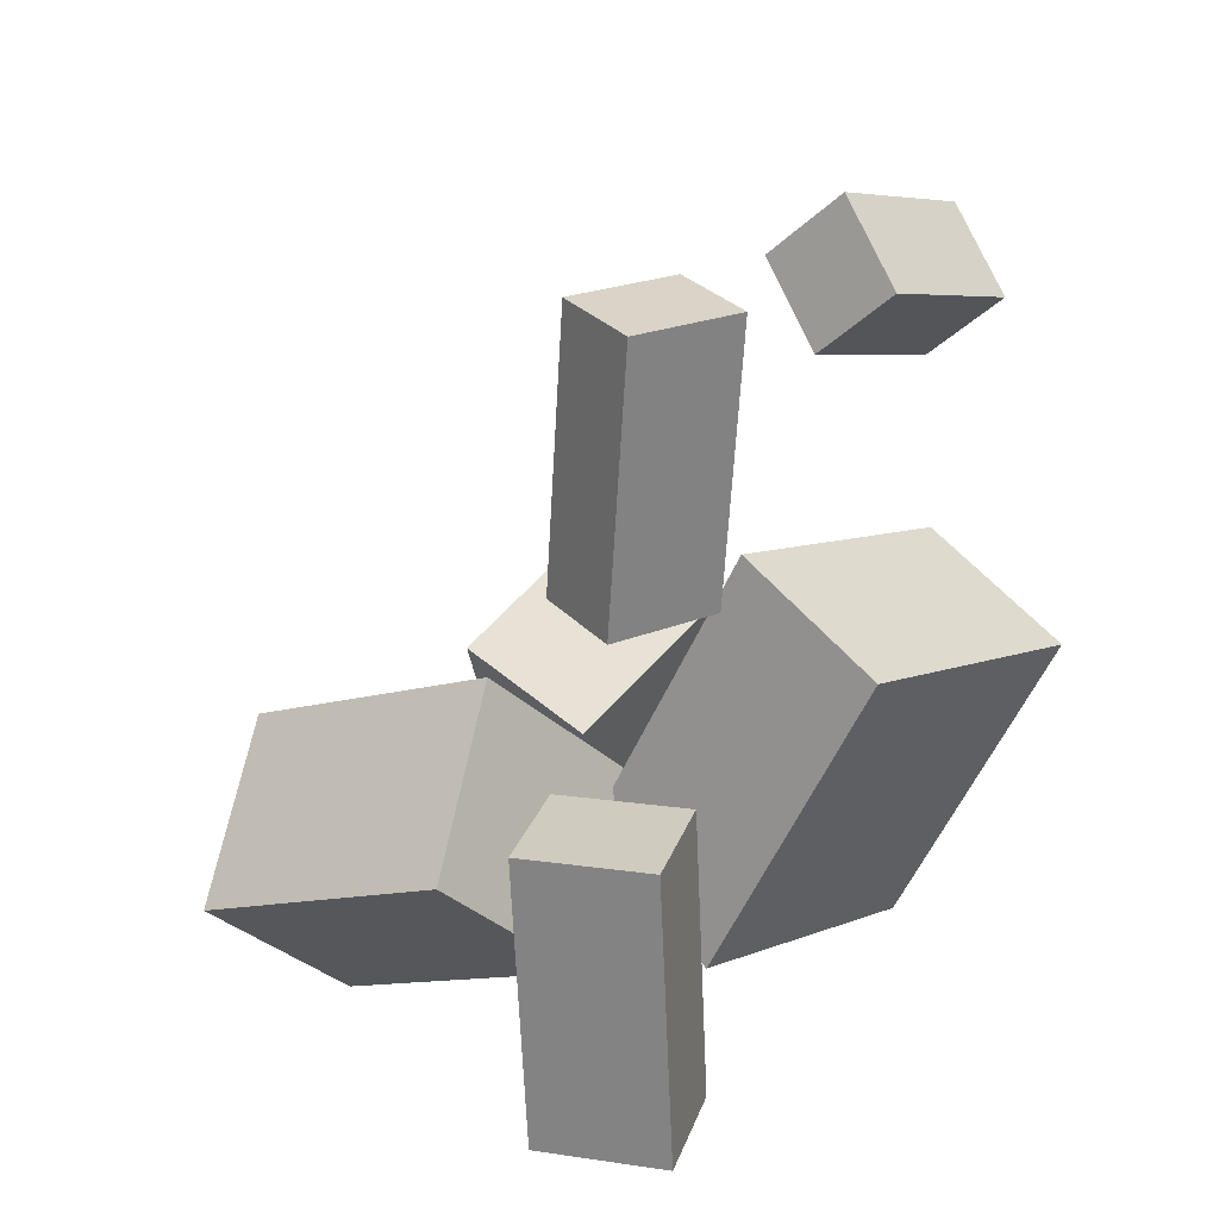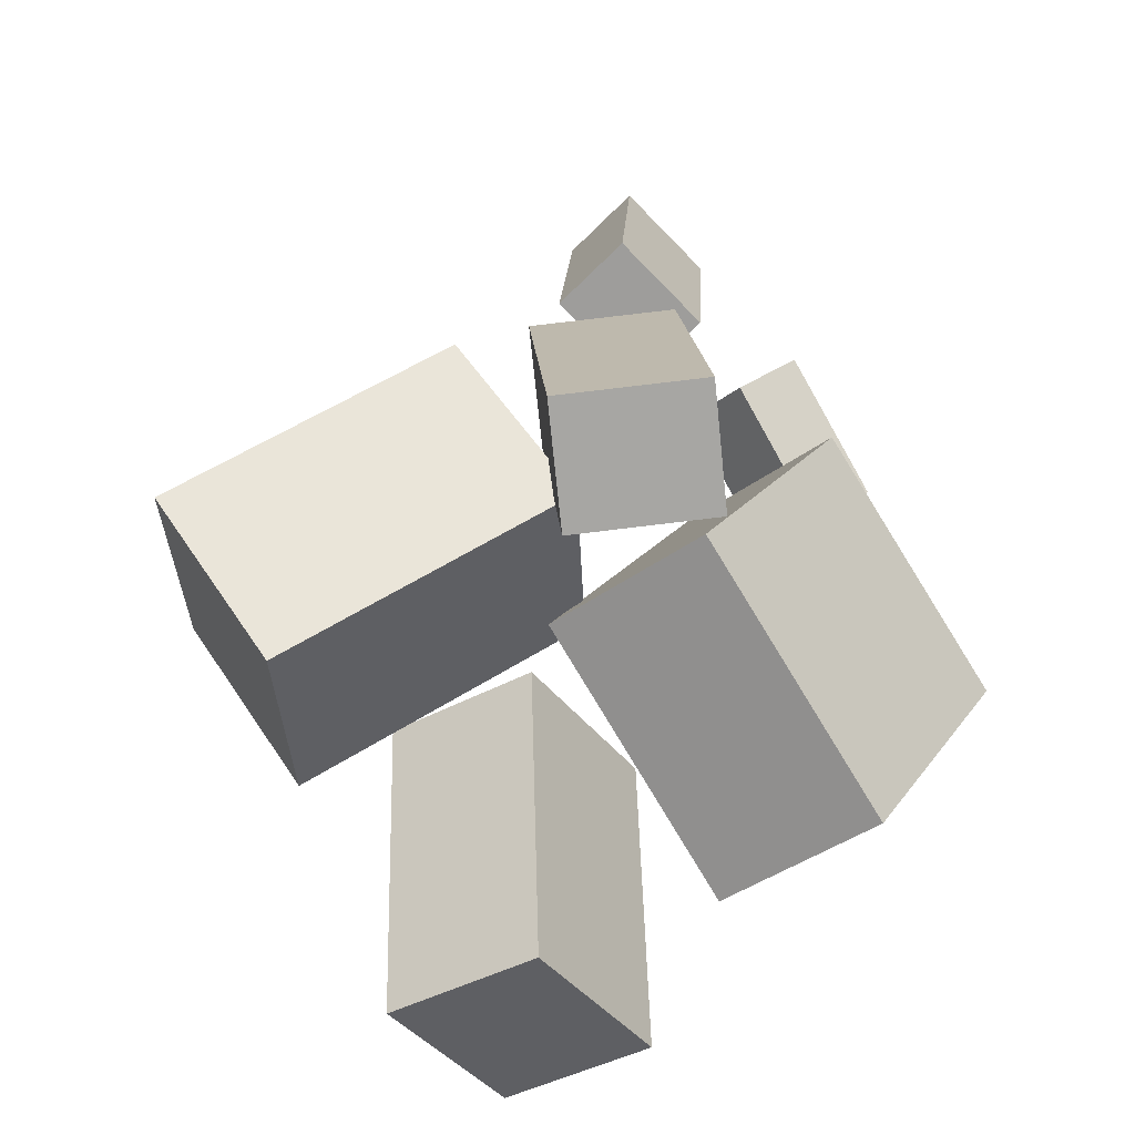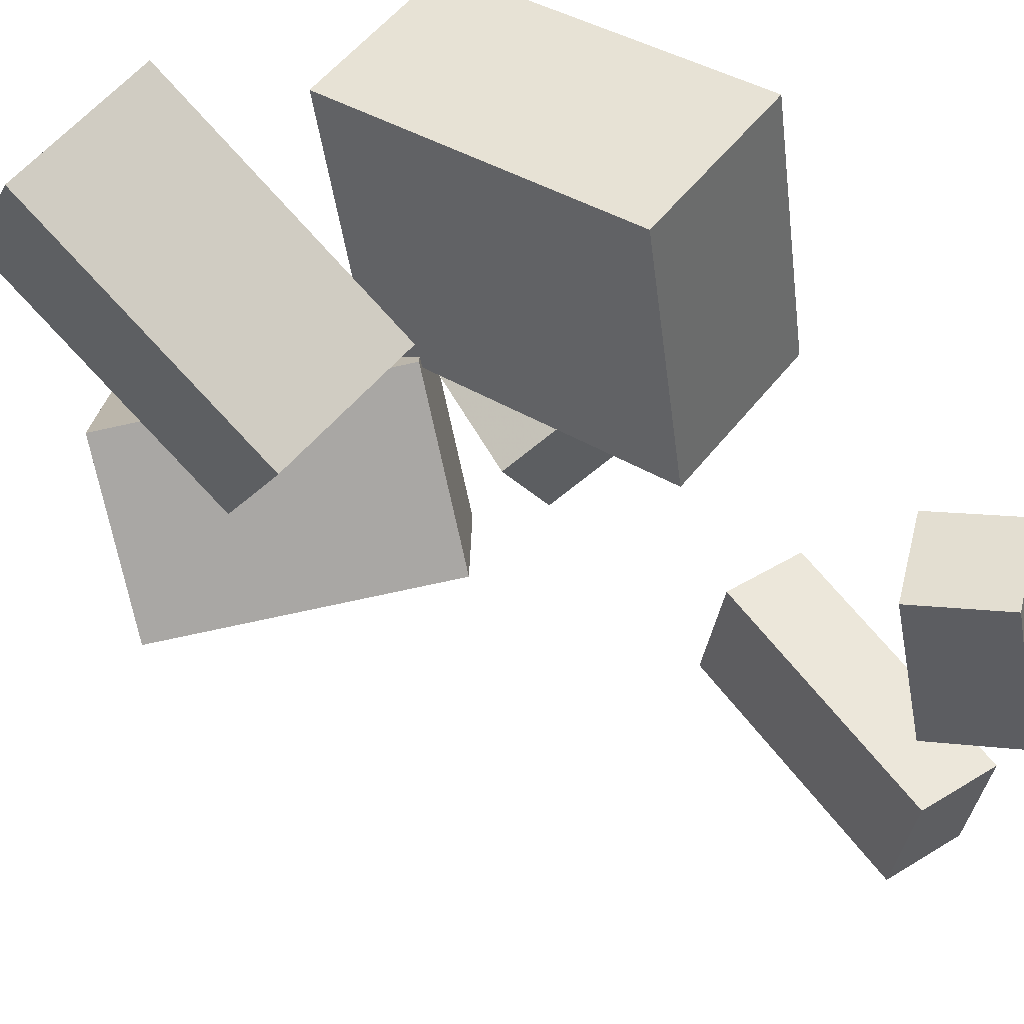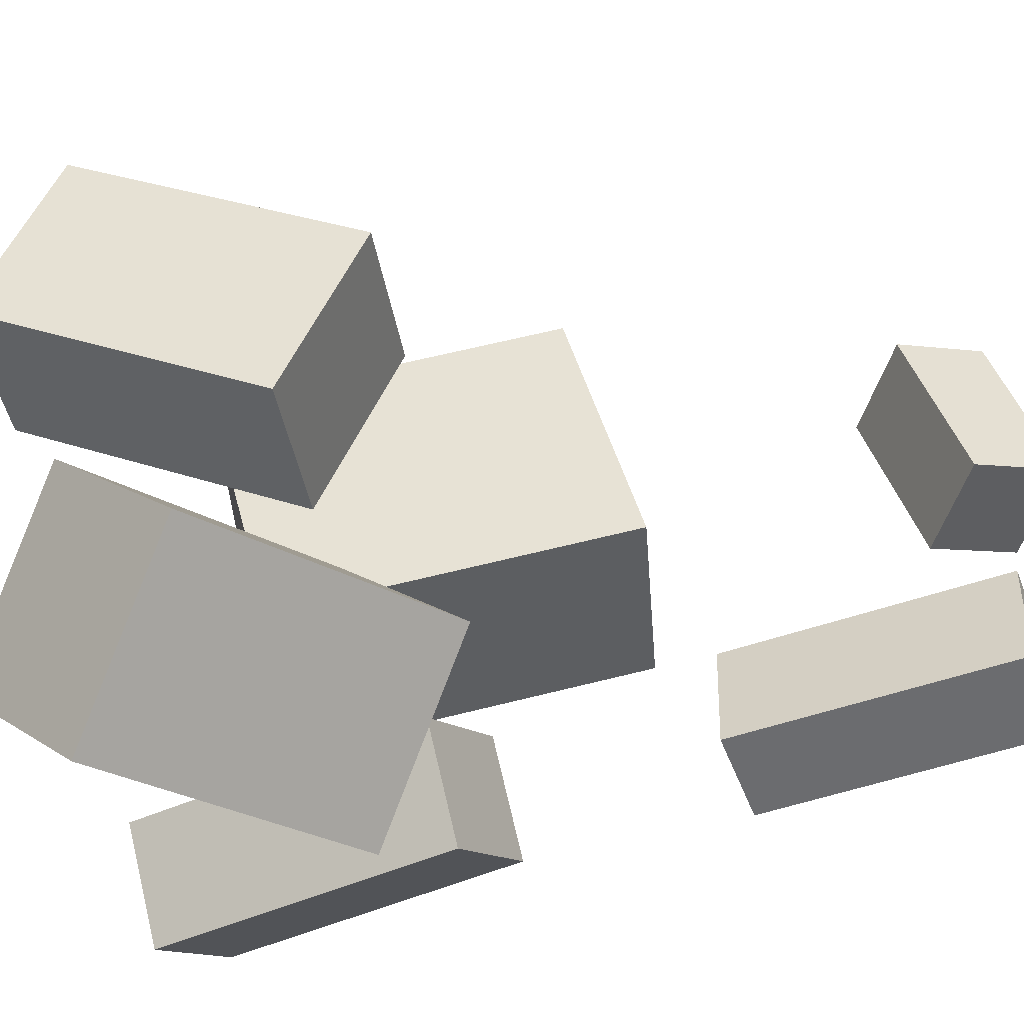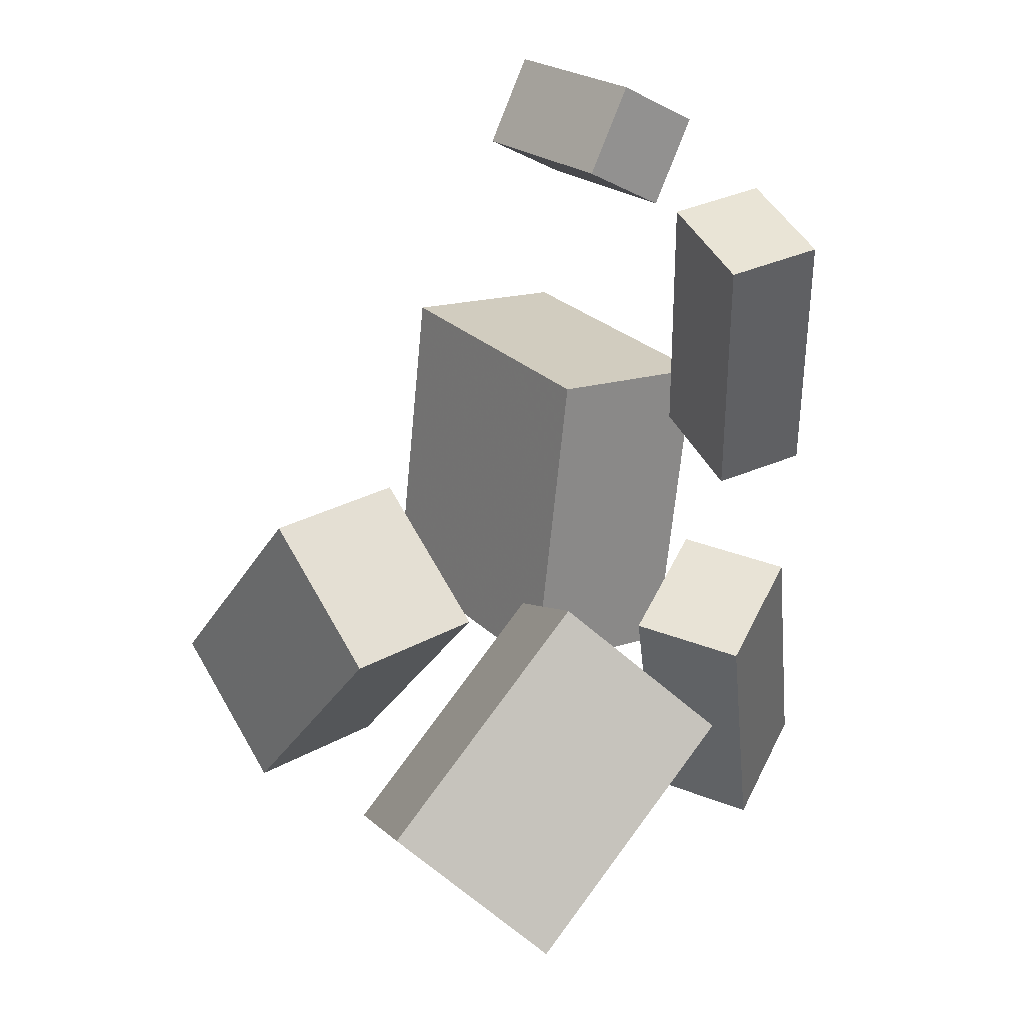
<metadata>
{"format":"obj","ext":"obj","renderer":"f3d","projection":"perspective","resolution":1024,"background":"white","views":[{"elev":30.0,"azim":-138.5,"up":"+Y"},{"elev":-68.7,"azim":-149.4,"up":"+Y"},{"elev":62.5,"azim":145.1,"up":"+Z"},{"elev":-39.5,"azim":112.3,"up":"+Z"},{"elev":47.1,"azim":140.8,"up":"+Y"}]}
</metadata>
<code>
v -0.1723 0.3737 0.04699
v -0.1224 0.3217 0.02937
v -0.2297 0.3243 0.02999
v -0.1797 0.2723 0.01238
v -0.1727 0.3298 0.1756
v -0.1227 0.2778 0.158
v -0.23 0.2804 0.1586
v -0.18 0.2284 0.141
f 1.0 7.0 5.0
f 1.0 3.0 7.0
f 1.0 4.0 3.0
f 1.0 2.0 4.0
f 3.0 8.0 7.0
f 3.0 4.0 8.0
f 5.0 7.0 8.0
f 5.0 8.0 6.0
f 1.0 5.0 6.0
f 1.0 6.0 2.0
f 2.0 6.0 8.0
f 2.0 8.0 4.0
v 0.07922 -0.3307 0.114
v 0.02652 -0.1115 0.01086
v 0.2031 -0.3013 0.1132
v 0.1504 -0.08211 0.01007
v 0.06575 -0.2703 0.2491
v 0.01305 -0.05117 0.146
v 0.1897 -0.2409 0.2483
v 0.137 -0.02174 0.1452
f 9.0 15.0 13.0
f 9.0 11.0 15.0
f 9.0 12.0 11.0
f 9.0 10.0 12.0
f 11.0 16.0 15.0
f 11.0 12.0 16.0
f 13.0 15.0 16.0
f 13.0 16.0 14.0
f 9.0 13.0 14.0
f 9.0 14.0 10.0
f 10.0 14.0 16.0
f 10.0 16.0 12.0
v -0.1282 0.3393 -0.06528
v -0.1063 0.3453 -0.1526
v -0.1971 0.3388 -0.08256
v -0.1752 0.3448 -0.1699
v -0.1234 0.1281 -0.07842
v -0.1015 0.1341 -0.1658
v -0.1923 0.1276 -0.0957
v -0.1704 0.1336 -0.1831
f 17.0 23.0 21.0
f 17.0 19.0 23.0
f 17.0 20.0 19.0
f 17.0 18.0 20.0
f 19.0 24.0 23.0
f 19.0 20.0 24.0
f 21.0 23.0 24.0
f 21.0 24.0 22.0
f 17.0 21.0 22.0
f 17.0 22.0 18.0
f 18.0 22.0 24.0
f 18.0 24.0 20.0
v -0.0254 -0.2302 0.1906
v -0.1158 0.02176 0.2593
v -0.1628 -0.2745 0.1721
v -0.2531 -0.02245 0.2408
v -0.01583 -0.1654 -0.03479
v -0.1062 0.08662 0.03388
v -0.1532 -0.2096 -0.05334
v -0.2436 0.04242 0.01534
f 25.0 31.0 29.0
f 25.0 27.0 31.0
f 25.0 28.0 27.0
f 25.0 26.0 28.0
f 27.0 32.0 31.0
f 27.0 28.0 32.0
f 29.0 31.0 32.0
f 29.0 32.0 30.0
f 25.0 29.0 30.0
f 25.0 30.0 26.0
f 26.0 30.0 32.0
f 26.0 32.0 28.0
v 0.2274 -0.1032 -0.1443
v 0.1893 -0.2183 -0.0371
v 0.1633 -0.1945 -0.2652
v 0.1251 -0.3096 -0.158
v 0.01112 0.001615 -0.1087
v -0.02703 -0.1135 -0.00152
v -0.05302 -0.08971 -0.2296
v -0.09117 -0.2049 -0.1224
f 33.0 39.0 37.0
f 33.0 35.0 39.0
f 33.0 36.0 35.0
f 33.0 34.0 36.0
f 35.0 40.0 39.0
f 35.0 36.0 40.0
f 37.0 39.0 40.0
f 37.0 40.0 38.0
f 33.0 37.0 38.0
f 33.0 38.0 34.0
f 34.0 38.0 40.0
f 34.0 40.0 36.0
v -0.1589 -0.05326 -0.07605
v -0.1975 -0.04569 -0.1603
v -0.1829 -0.294 -0.0867
v -0.2215 -0.2865 -0.1709
v -0.06138 -0.06096 -0.1214
v -0.09997 -0.05339 -0.2056
v -0.08535 -0.3017 -0.1321
v -0.1239 -0.2942 -0.2163
f 41.0 47.0 45.0
f 41.0 43.0 47.0
f 41.0 44.0 43.0
f 41.0 42.0 44.0
f 43.0 48.0 47.0
f 43.0 44.0 48.0
f 45.0 47.0 48.0
f 45.0 48.0 46.0
f 41.0 45.0 46.0
f 41.0 46.0 42.0
f 42.0 46.0 48.0
f 42.0 48.0 44.0

</code>
